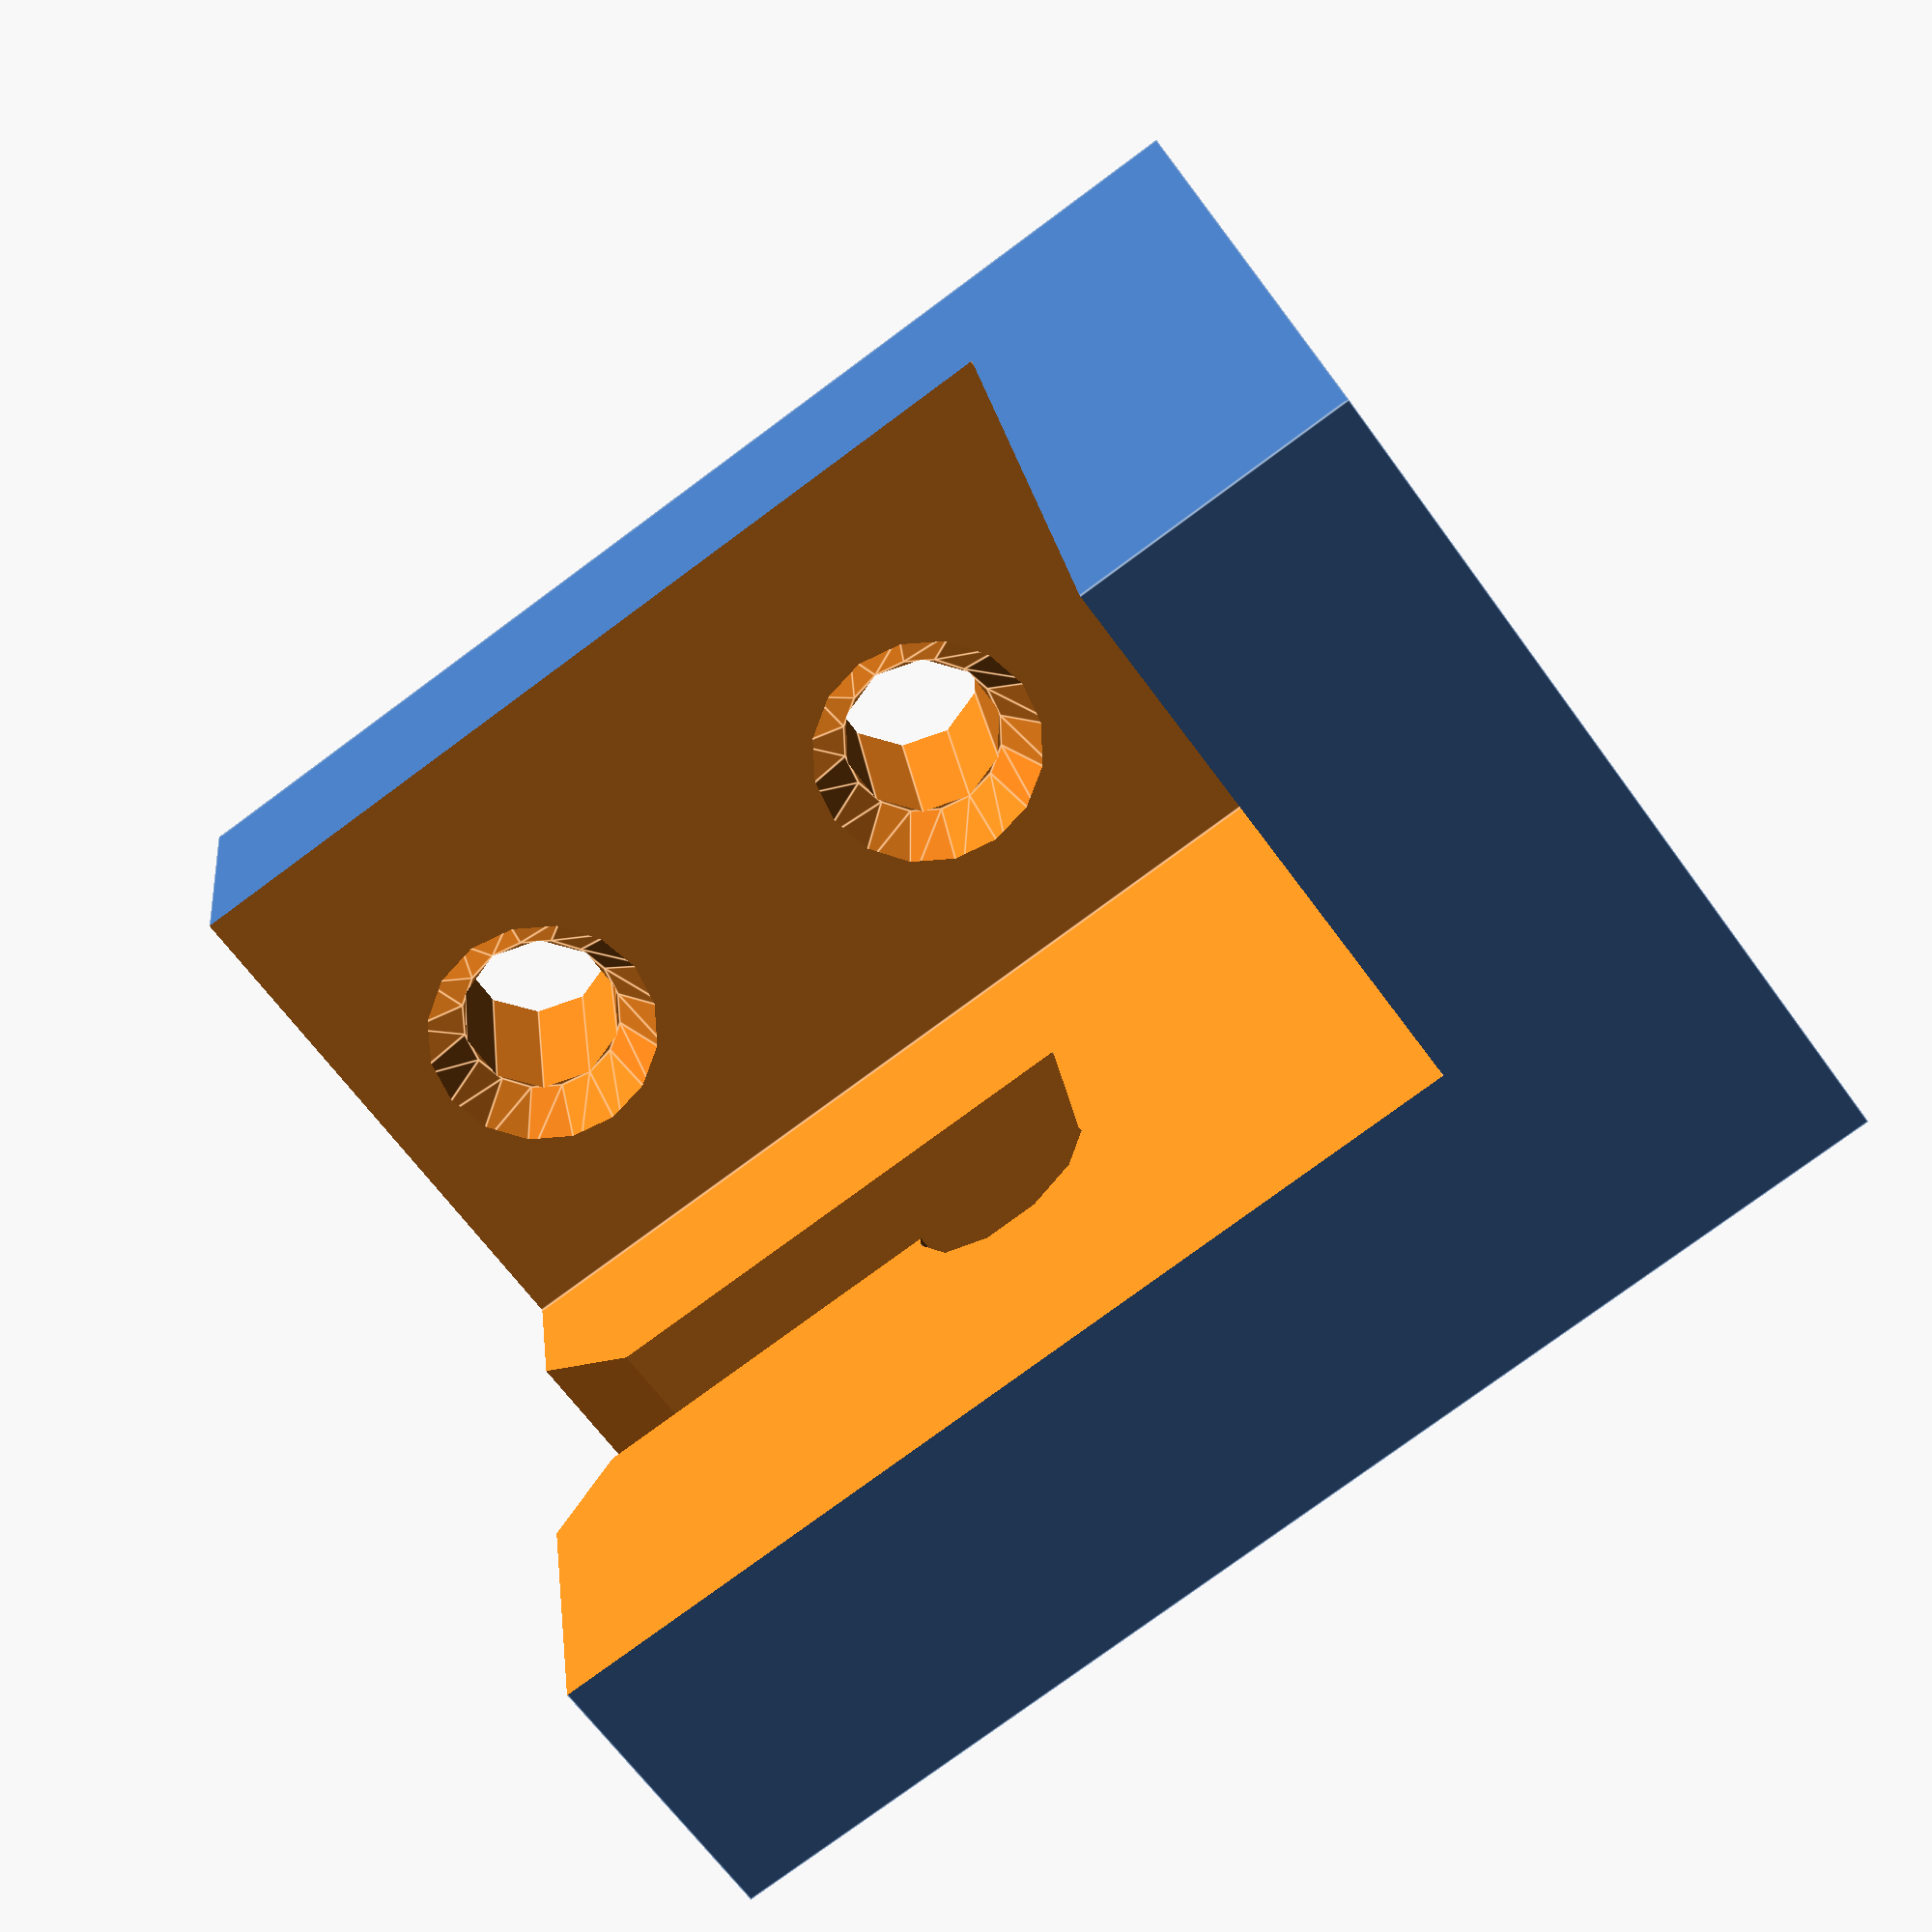
<openscad>
holeDia = 7.0;

module base(h, b, t)  {
    difference(){
        cube([h,b,t]);
        translate([10,10,10])cube([h,b+5,t]);
    }
}

difference(){
    base(30,45,40);
 
    translate([-10,22.5+3,23+3]){
      rotate([0,90,0])cylinder(h=30,d=holeDia);
      translate([11,14.1,-3.5])cube([20,35,holeDia], true);
      translate([11,20.0,-4])rotate([45,0,0])cube([20,10,10], true);
    }
   
    translate([19,20,-4])senkloch();
    translate([19,38,-4])senkloch();
    
}


module senkloch() {
        cylinder(h=30,d=6);
        translate([0,0,12]) cylinder(h=3,d1=6, d2 =10);
       }
</openscad>
<views>
elev=159.2 azim=54.0 roll=186.2 proj=p view=edges
</views>
